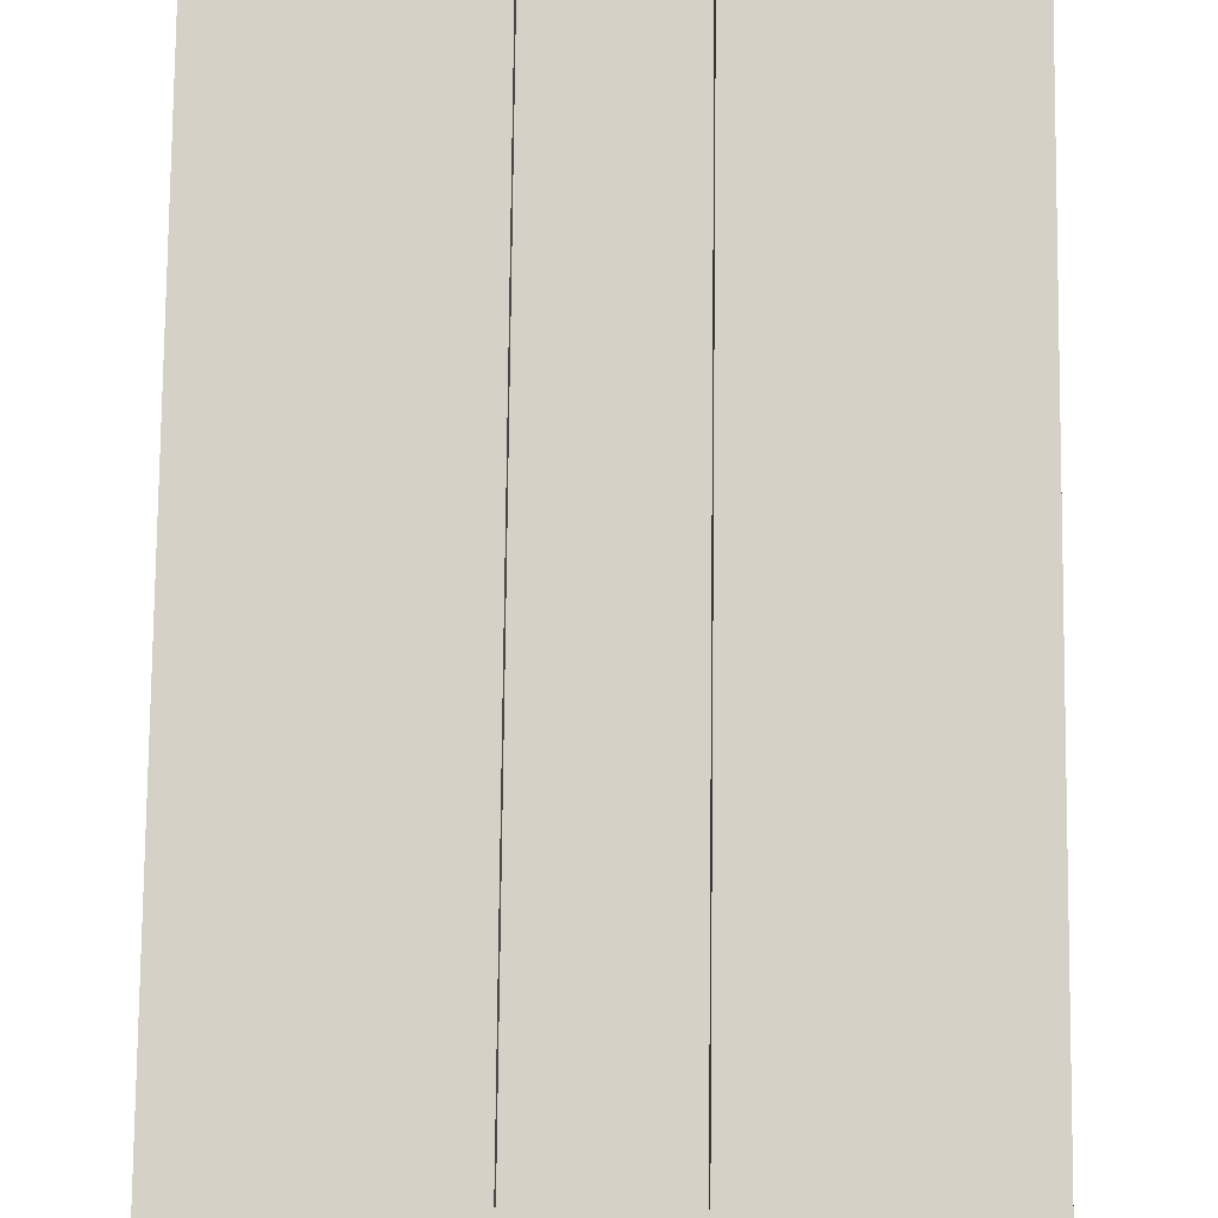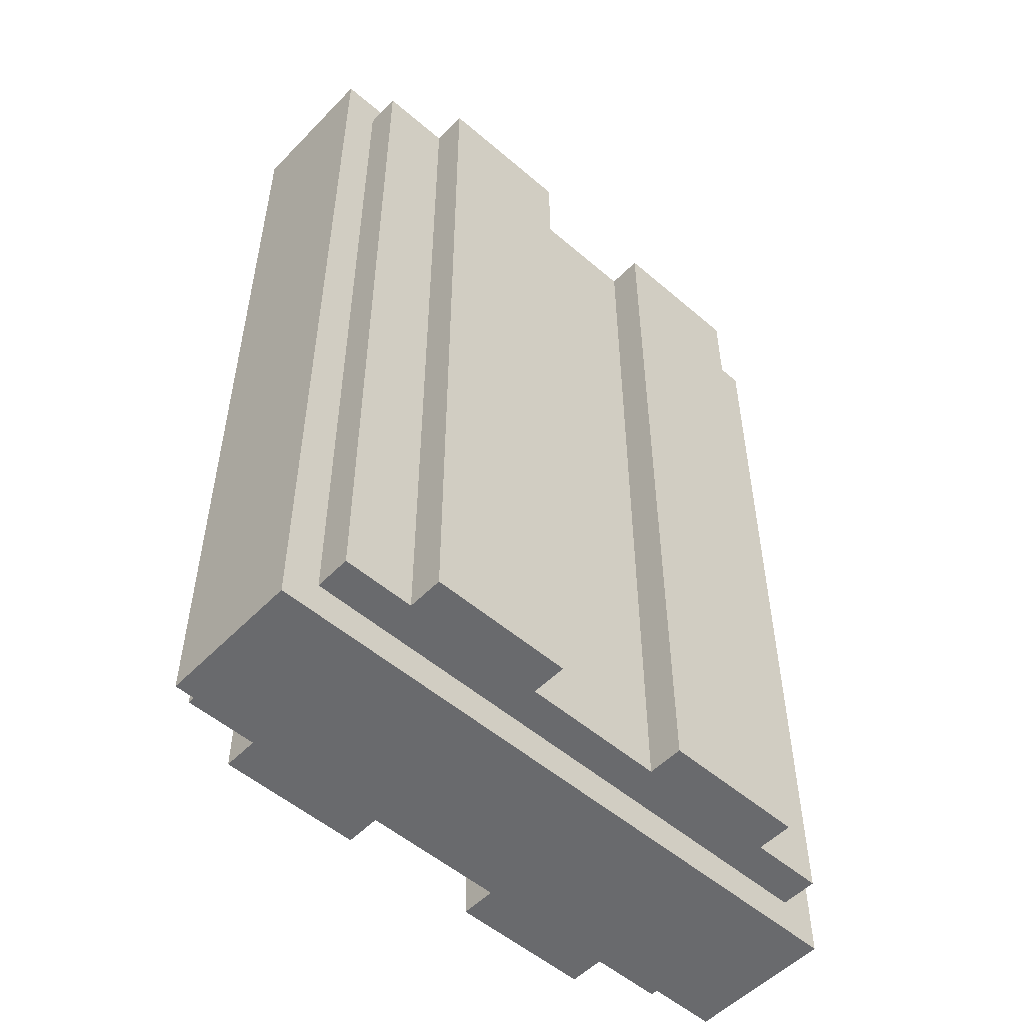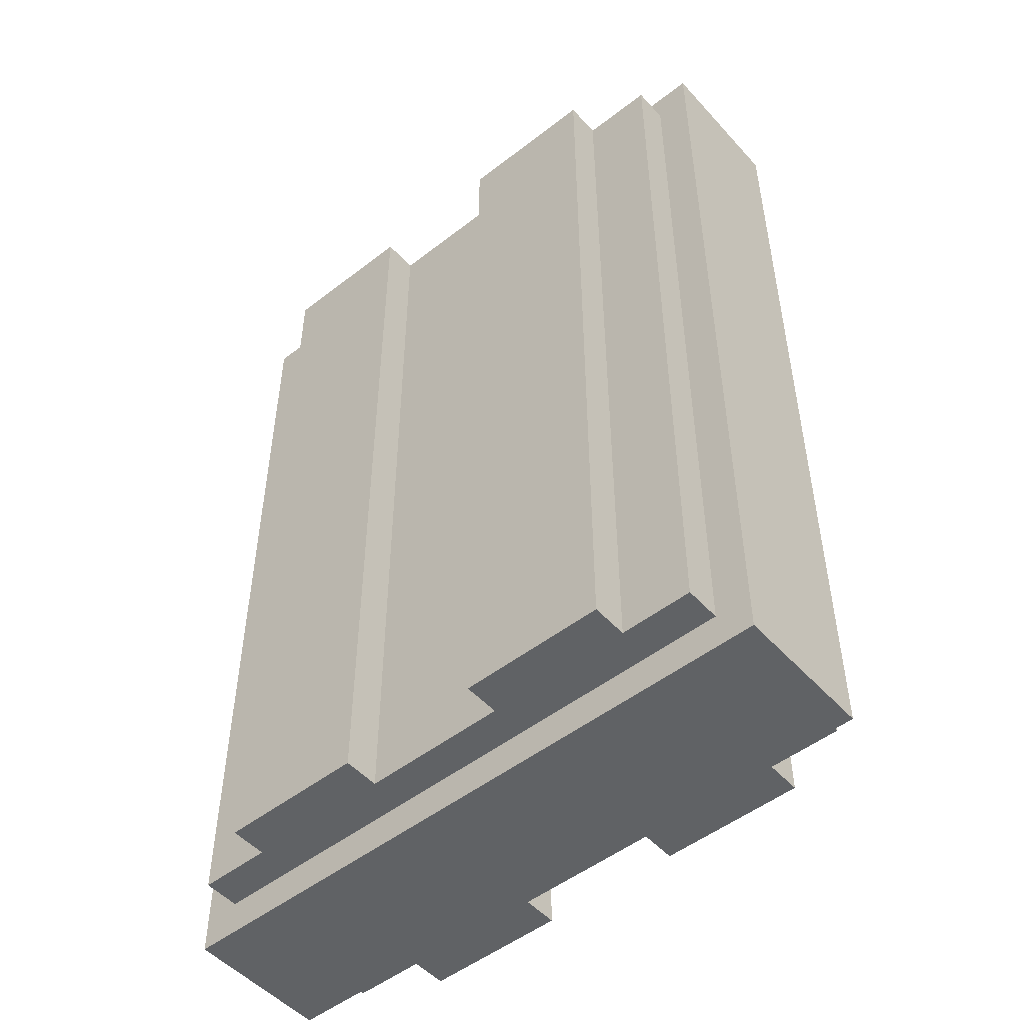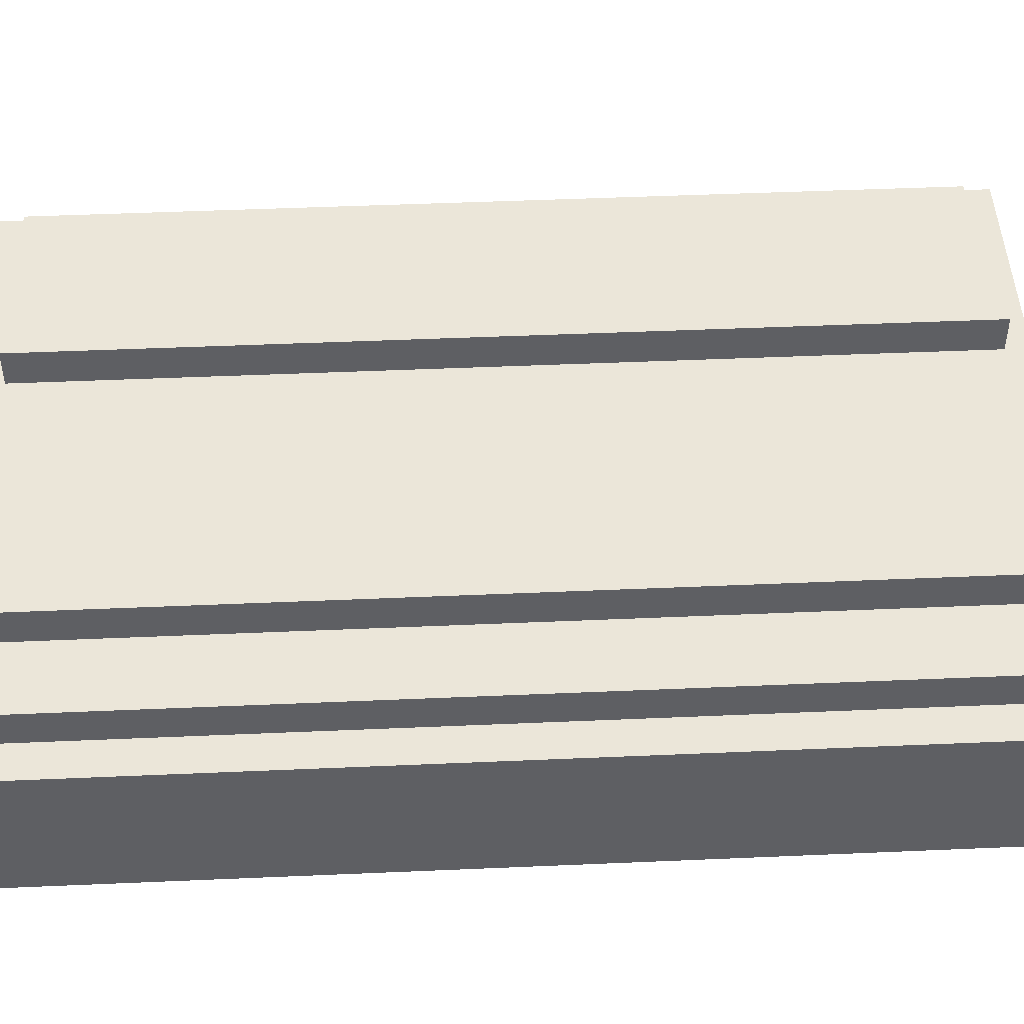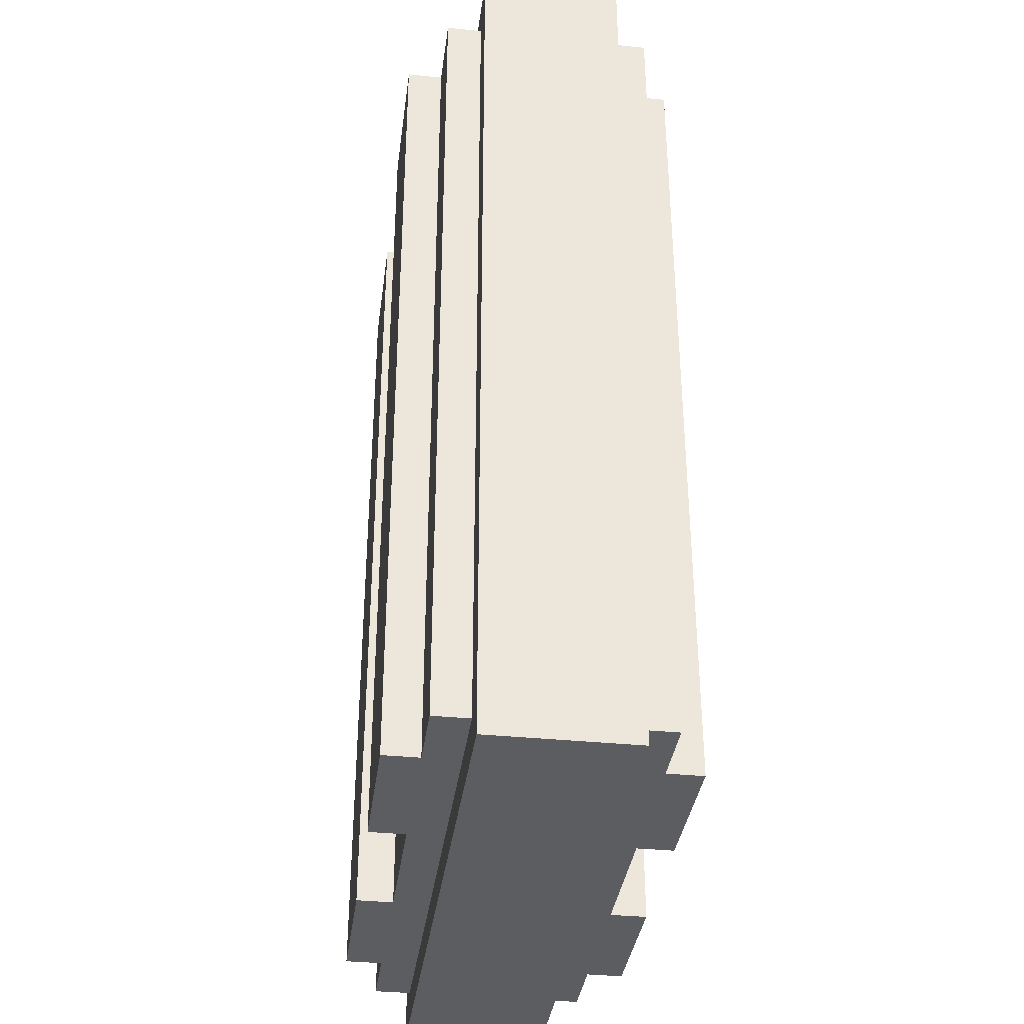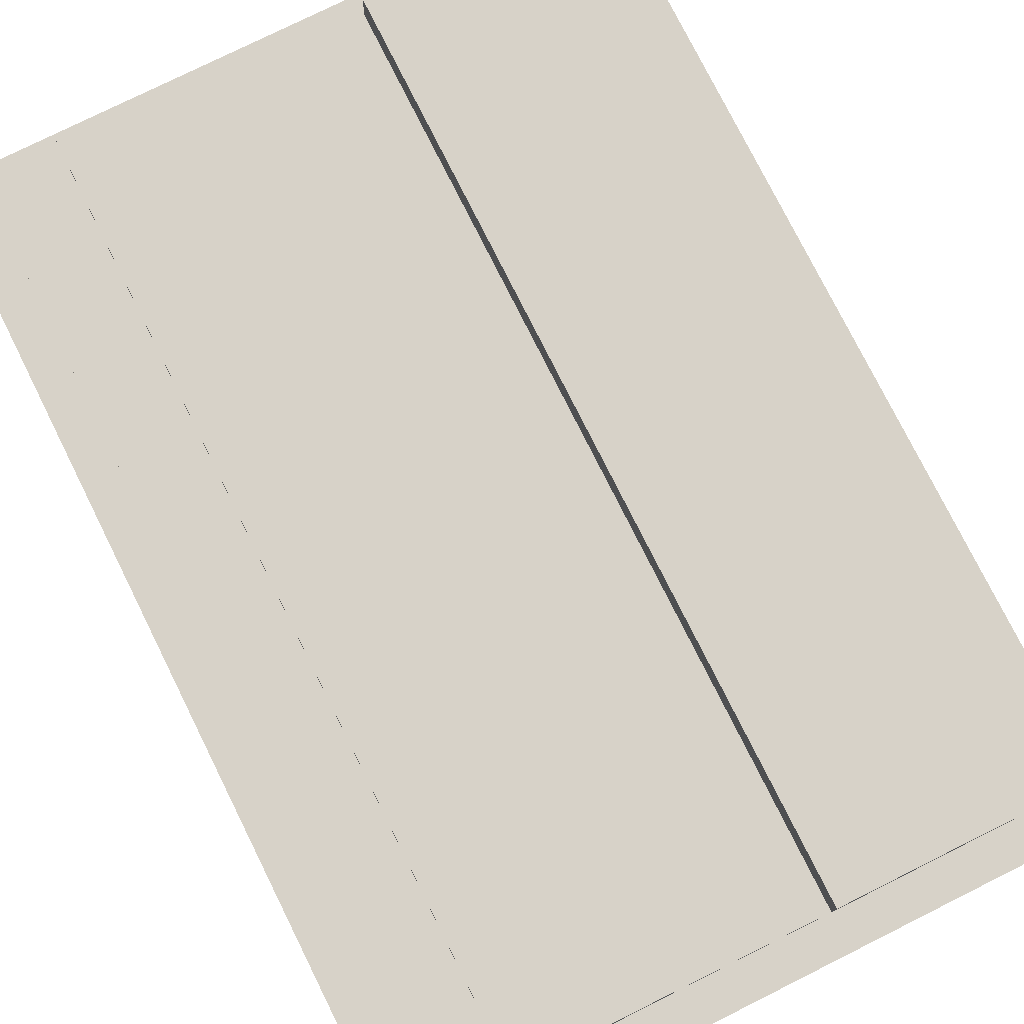
<metadata>
{"format":"obj","ext":"obj","renderer":"f3d","projection":"perspective","resolution":1024,"background":"white","views":[{"elev":79.5,"azim":-179.4,"up":"+Y"},{"elev":-53.0,"azim":137.4,"up":"+Z"},{"elev":-50.5,"azim":40.4,"up":"+Z"},{"elev":47.8,"azim":-92.8,"up":"+Y"},{"elev":-36.2,"azim":-97.5,"up":"+Z"},{"elev":77.3,"azim":153.5,"up":"+Y"}]}
</metadata>
<code>
o
v -0.9 -0.2 1.3
v -0.9 -0.2 -1.3
v -0.9 -0.1 0.9
v -0.9 -0.1 0.7
v -0.9 -0.1 0.1
v -0.9 -0.1 -0.1
v -0.9 -0.1 -0.7
v -0.9 -0.1 -0.9
v -0.9 0.1 0.9
v -0.9 0.1 0.7
v -0.9 0.1 0.1
v -0.9 0.1 -0.1
v -0.9 0.1 -0.7
v -0.9 0.1 -0.9
v -0.9 0.2 1.3
v -0.9 0.2 -1.3
v -0.8 -0.3 1.2
v -0.8 -0.3 -1.2
v -0.8 -0.2 1.2
v -0.8 -0.2 -1.2
v -0.8 0.2 1.2
v -0.8 0.2 -1.2
v -0.8 0.3 1.2
v -0.8 0.3 -1.2
v -0.6 -0.4 1.2
v -0.6 -0.4 -1.2
v -0.6 -0.3 1.2
v -0.6 -0.3 -1.2
v -0.6 0.3 1.2
v -0.6 0.3 -1.2
v -0.6 0.4 1.2
v -0.6 0.4 -1.2
v 0.2 -0.4 1.2
v 0.2 -0.4 -1.2
v 0.2 -0.3 1.2
v 0.2 -0.3 -1.2
v 0.2 0.3 1.2
v 0.2 0.3 -1.2
v 0.2 0.4 1.2
v 0.2 0.4 -1.2
v -0.2 -0.4 1.2
v -0.2 -0.4 -1.2
v -0.2 -0.3 1.2
v -0.2 -0.3 -1.2
v -0.2 0.3 1.2
v -0.2 0.3 -1.2
v -0.2 0.4 1.2
v -0.2 0.4 -1.2
v 0.6 -0.4 1.2
v 0.6 -0.4 -1.2
v 0.6 -0.3 1.2
v 0.6 -0.3 -1.2
v 0.6 0.3 1.2
v 0.6 0.3 -1.2
v 0.6 0.4 1.2
v 0.6 0.4 -1.2
v 0.8 -0.3 1.2
v 0.8 -0.3 -1.2
v 0.8 -0.2 1.2
v 0.8 -0.2 -1.2
v 0.8 0.2 1.2
v 0.8 0.2 -1.2
v 0.8 0.3 1.2
v 0.8 0.3 -1.2
v 0.9 -0.2 1.3
v 0.9 -0.2 -1.3
v 0.9 -0.1 0.9
v 0.9 -0.1 0.7
v 0.9 -0.1 0.1
v 0.9 -0.1 -0.1
v 0.9 -0.1 -0.7
v 0.9 -0.1 -0.9
v 0.9 0.1 0.9
v 0.9 0.1 0.7
v 0.9 0.1 0.1
v 0.9 0.1 -0.1
v 0.9 0.1 -0.7
v 0.9 0.1 -0.9
v 0.9 0.2 1.3
v 0.9 0.2 -1.3
v -0.9 -0.2 1.3
v -0.9 0.2 1.3
v -0.5 -0.1 1.3
v -0.5 0.1 1.3
v -0.3 -0.1 1.3
v -0.3 0.1 1.3
v 0.3 -0.1 1.3
v 0.3 0.1 1.3
v 0.5 -0.1 1.3
v 0.5 0.1 1.3
v 0.9 -0.2 1.3
v 0.9 0.2 1.3
v -0.8 -0.3 1.2
v -0.8 -0.2 1.2
v -0.8 0.2 1.2
v -0.8 0.3 1.2
v -0.6 -0.4 1.2
v -0.6 -0.3 1.2
v -0.6 0.3 1.2
v -0.6 0.4 1.2
v -0.2 -0.4 1.2
v -0.2 -0.3 1.2
v -0.2 0.3 1.2
v -0.2 0.4 1.2
v 0.2 -0.4 1.2
v 0.2 -0.3 1.2
v 0.2 0.3 1.2
v 0.2 0.4 1.2
v 0.6 -0.4 1.2
v 0.6 -0.3 1.2
v 0.6 0.3 1.2
v 0.6 0.4 1.2
v 0.8 -0.3 1.2
v 0.8 -0.2 1.2
v 0.8 0.2 1.2
v 0.8 0.3 1.2
v -0.8 -0.3 -1.2
v -0.8 -0.2 -1.2
v -0.8 0.2 -1.2
v -0.8 0.3 -1.2
v -0.6 -0.4 -1.2
v -0.6 -0.3 -1.2
v -0.6 0.3 -1.2
v -0.6 0.4 -1.2
v -0.2 -0.4 -1.2
v -0.2 -0.3 -1.2
v -0.2 0.3 -1.2
v -0.2 0.4 -1.2
v 0.2 -0.4 -1.2
v 0.2 -0.3 -1.2
v 0.2 0.3 -1.2
v 0.2 0.4 -1.2
v 0.6 -0.4 -1.2
v 0.6 -0.3 -1.2
v 0.6 0.3 -1.2
v 0.6 0.4 -1.2
v 0.8 -0.3 -1.2
v 0.8 -0.2 -1.2
v 0.8 0.2 -1.2
v 0.8 0.3 -1.2
v -0.9 -0.2 -1.3
v -0.9 0.2 -1.3
v -0.5 -0.1 -1.3
v -0.5 0.1 -1.3
v -0.3 -0.1 -1.3
v -0.3 0.1 -1.3
v 0.3 -0.1 -1.3
v 0.3 0.1 -1.3
v 0.5 -0.1 -1.3
v 0.5 0.1 -1.3
v 0.9 -0.2 -1.3
v 0.9 0.2 -1.3
v -0.6 -0.4 1.2
v -0.2 -0.4 1.2
v 0.2 -0.4 1.2
v 0.6 -0.4 1.2
v -0.5 -0.4 0.9
v -0.3 -0.4 0.9
v 0.3 -0.4 0.9
v 0.5 -0.4 0.9
v -0.5 -0.4 0.7
v -0.3 -0.4 0.7
v 0.3 -0.4 0.7
v 0.5 -0.4 0.7
v -0.5 -0.4 0.1
v -0.3 -0.4 0.1
v 0.3 -0.4 0.1
v 0.5 -0.4 0.1
v -0.5 -0.4 -0.1
v -0.3 -0.4 -0.1
v 0.3 -0.4 -0.1
v 0.5 -0.4 -0.1
v -0.5 -0.4 -0.7
v -0.3 -0.4 -0.7
v 0.3 -0.4 -0.7
v 0.5 -0.4 -0.7
v -0.5 -0.4 -0.9
v -0.3 -0.4 -0.9
v 0.3 -0.4 -0.9
v 0.5 -0.4 -0.9
v -0.6 -0.4 -1.2
v -0.2 -0.4 -1.2
v 0.2 -0.4 -1.2
v 0.6 -0.4 -1.2
v -0.8 -0.3 1.2
v -0.6 -0.3 1.2
v -0.2 -0.3 1.2
v 0.2 -0.3 1.2
v 0.6 -0.3 1.2
v 0.8 -0.3 1.2
v -0.8 -0.3 -1.2
v -0.6 -0.3 -1.2
v -0.2 -0.3 -1.2
v 0.2 -0.3 -1.2
v 0.6 -0.3 -1.2
v 0.8 -0.3 -1.2
v -0.9 -0.2 1.3
v 0.9 -0.2 1.3
v -0.8 -0.2 1.2
v 0.8 -0.2 1.2
v -0.8 -0.2 -1.2
v 0.8 -0.2 -1.2
v -0.9 -0.2 -1.3
v 0.9 -0.2 -1.3
v -0.9 0.2 1.3
v 0.9 0.2 1.3
v -0.8 0.2 1.2
v 0.8 0.2 1.2
v -0.8 0.2 -1.2
v 0.8 0.2 -1.2
v -0.9 0.2 -1.3
v 0.9 0.2 -1.3
v -0.8 0.3 1.2
v -0.6 0.3 1.2
v -0.2 0.3 1.2
v 0.2 0.3 1.2
v 0.6 0.3 1.2
v 0.8 0.3 1.2
v -0.8 0.3 -1.2
v -0.6 0.3 -1.2
v -0.2 0.3 -1.2
v 0.2 0.3 -1.2
v 0.6 0.3 -1.2
v 0.8 0.3 -1.2
v -0.6 0.4 1.2
v -0.2 0.4 1.2
v 0.2 0.4 1.2
v 0.6 0.4 1.2
v -0.5 0.4 0.9
v -0.3 0.4 0.9
v 0.3 0.4 0.9
v 0.5 0.4 0.9
v -0.5 0.4 0.7
v -0.3 0.4 0.7
v 0.3 0.4 0.7
v 0.5 0.4 0.7
v -0.5 0.4 0.1
v -0.3 0.4 0.1
v 0.3 0.4 0.1
v 0.5 0.4 0.1
v -0.5 0.4 -0.1
v -0.3 0.4 -0.1
v 0.3 0.4 -0.1
v 0.5 0.4 -0.1
v -0.5 0.4 -0.7
v -0.3 0.4 -0.7
v 0.3 0.4 -0.7
v 0.5 0.4 -0.7
v -0.5 0.4 -0.9
v -0.3 0.4 -0.9
v 0.3 0.4 -0.9
v 0.5 0.4 -0.9
v -0.6 0.4 -1.2
v -0.2 0.4 -1.2
v 0.2 0.4 -1.2
v 0.6 0.4 -1.2
f 3 2 1
f 4 2 3
f 5 2 4
f 6 2 5
f 7 2 6
f 8 2 7
f 9 3 1
f 9 4 3
f 10 5 4
f 10 4 9
f 11 6 5
f 11 5 10
f 12 7 6
f 12 6 11
f 13 8 7
f 13 7 12
f 14 2 8
f 14 8 13
f 15 13 12
f 15 12 11
f 15 14 13
f 15 11 10
f 15 10 9
f 15 9 1
f 16 2 14
f 16 14 15
f 19 18 17
f 20 18 19
f 23 22 21
f 24 22 23
f 27 26 25
f 28 26 27
f 31 30 29
f 32 30 31
f 35 34 33
f 36 34 35
f 39 38 37
f 40 38 39
f 41 42 43
f 43 42 44
f 45 46 47
f 47 46 48
f 49 50 51
f 51 50 52
f 53 54 55
f 55 54 56
f 57 58 59
f 59 58 60
f 61 62 63
f 63 62 64
f 65 66 67
f 67 66 68
f 68 66 69
f 69 66 70
f 70 66 71
f 71 66 72
f 65 67 73
f 67 68 73
f 68 69 74
f 73 68 74
f 69 70 75
f 74 69 75
f 70 71 76
f 75 70 76
f 71 72 77
f 76 71 77
f 72 66 78
f 77 72 78
f 76 77 79
f 75 76 79
f 77 78 79
f 74 75 79
f 73 74 79
f 65 73 79
f 78 66 80
f 79 78 80
f 83 82 81
f 84 82 83
f 85 83 81
f 85 84 83
f 86 82 84
f 86 84 85
f 87 85 81
f 87 86 85
f 88 82 86
f 88 86 87
f 89 87 81
f 89 88 87
f 90 82 88
f 90 88 89
f 91 89 81
f 91 90 89
f 92 82 90
f 92 90 91
f 98 94 93
f 99 96 95
f 101 98 97
f 102 94 98
f 102 98 101
f 103 100 99
f 103 99 95
f 104 100 103
f 106 94 102
f 107 103 95
f 109 106 105
f 110 94 106
f 110 106 109
f 111 108 107
f 111 107 95
f 112 108 111
f 113 94 110
f 114 94 113
f 115 111 95
f 116 111 115
f 117 118 122
f 119 120 123
f 121 122 125
f 122 118 126
f 125 122 126
f 123 124 127
f 119 123 127
f 127 124 128
f 126 118 130
f 119 127 131
f 129 130 133
f 130 118 134
f 133 130 134
f 131 132 135
f 119 131 135
f 135 132 136
f 134 118 137
f 137 118 138
f 119 135 139
f 139 135 140
f 141 142 143
f 143 142 144
f 141 143 145
f 143 144 145
f 144 142 146
f 145 144 146
f 141 145 147
f 145 146 147
f 146 142 148
f 147 146 148
f 141 147 149
f 147 148 149
f 148 142 150
f 149 148 150
f 141 149 151
f 149 150 151
f 150 142 152
f 151 150 152
f 157 154 153
f 158 154 157
f 159 156 155
f 160 156 159
f 161 157 153
f 161 158 157
f 162 154 158
f 162 158 161
f 163 160 159
f 163 159 155
f 164 156 160
f 164 160 163
f 165 161 153
f 165 162 161
f 166 154 162
f 166 162 165
f 167 163 155
f 167 164 163
f 168 156 164
f 168 164 167
f 169 165 153
f 169 166 165
f 170 154 166
f 170 166 169
f 171 167 155
f 171 168 167
f 172 156 168
f 172 168 171
f 173 169 153
f 173 170 169
f 174 154 170
f 174 170 173
f 175 171 155
f 175 172 171
f 176 156 172
f 176 172 175
f 177 173 153
f 177 174 173
f 178 154 174
f 178 174 177
f 179 175 155
f 179 176 175
f 180 156 176
f 180 176 179
f 181 177 153
f 181 178 177
f 182 154 178
f 182 178 181
f 183 179 155
f 183 180 179
f 184 156 180
f 184 180 183
f 191 186 185
f 192 186 191
f 193 188 187
f 194 188 193
f 195 190 189
f 196 190 195
f 199 198 197
f 200 198 199
f 201 199 197
f 202 198 200
f 203 201 197
f 203 202 201
f 204 198 202
f 204 202 203
f 205 206 207
f 207 206 208
f 205 207 209
f 208 206 210
f 205 209 211
f 209 210 211
f 210 206 212
f 211 210 212
f 213 214 219
f 219 214 220
f 215 216 221
f 221 216 222
f 217 218 223
f 223 218 224
f 225 226 229
f 229 226 230
f 227 228 231
f 231 228 232
f 225 229 233
f 229 230 233
f 230 226 234
f 233 230 234
f 231 232 235
f 227 231 235
f 232 228 236
f 235 232 236
f 225 233 237
f 233 234 237
f 234 226 238
f 237 234 238
f 227 235 239
f 235 236 239
f 236 228 240
f 239 236 240
f 225 237 241
f 237 238 241
f 238 226 242
f 241 238 242
f 227 239 243
f 239 240 243
f 240 228 244
f 243 240 244
f 225 241 245
f 241 242 245
f 242 226 246
f 245 242 246
f 227 243 247
f 243 244 247
f 244 228 248
f 247 244 248
f 225 245 249
f 245 246 249
f 246 226 250
f 249 246 250
f 227 247 251
f 247 248 251
f 248 228 252
f 251 248 252
f 225 249 253
f 249 250 253
f 250 226 254
f 253 250 254
f 227 251 255
f 251 252 255
f 252 228 256
f 255 252 256

</code>
